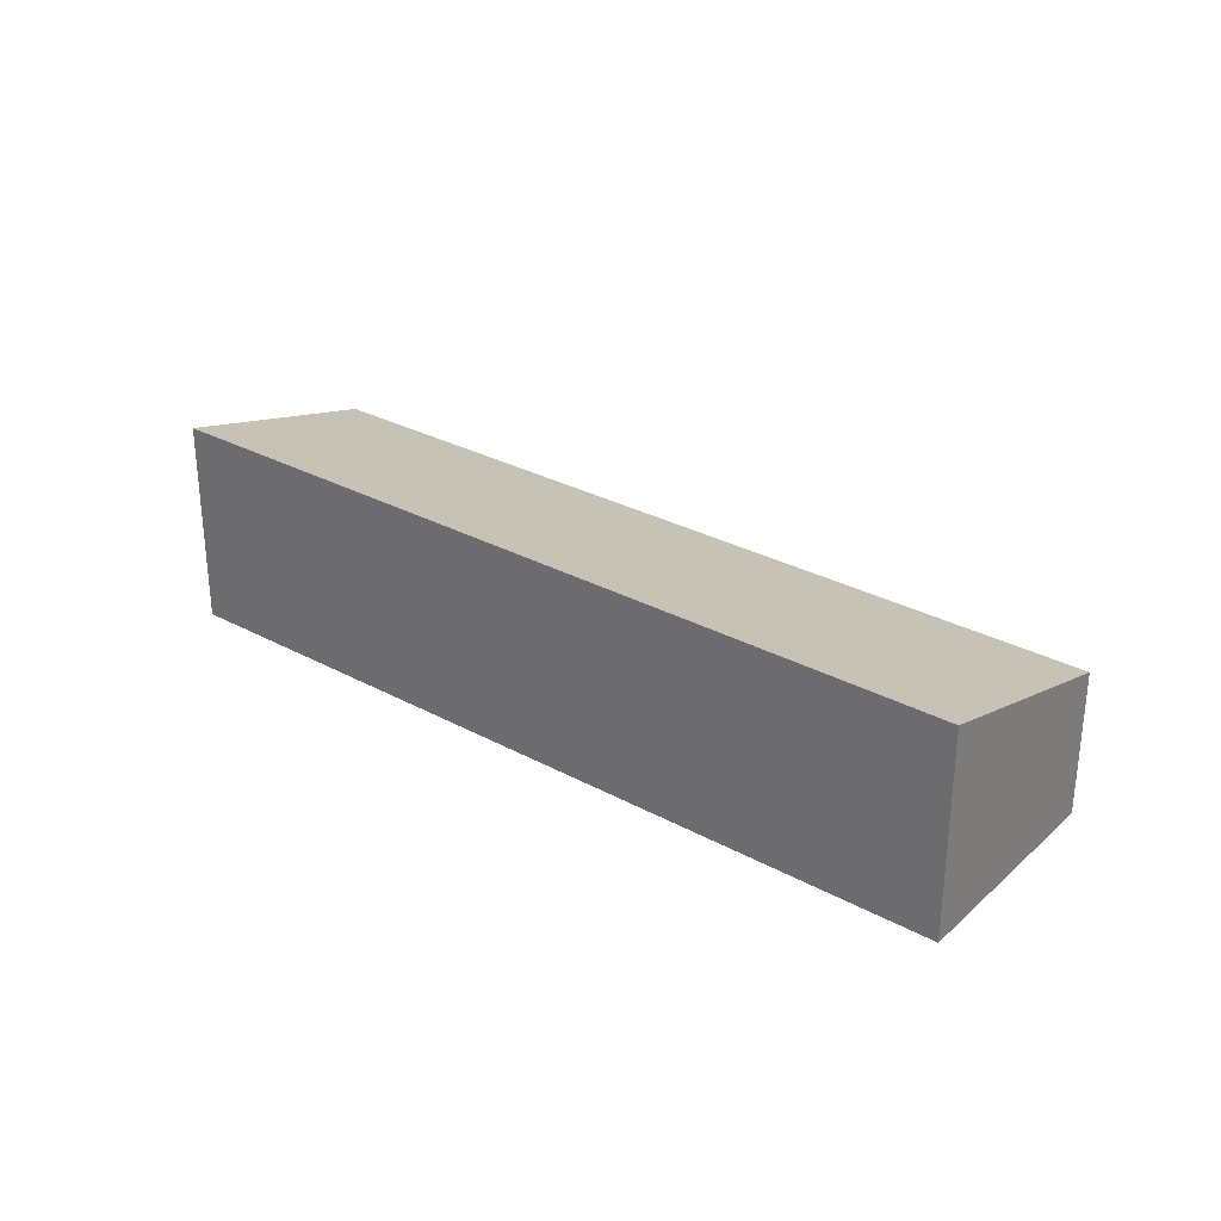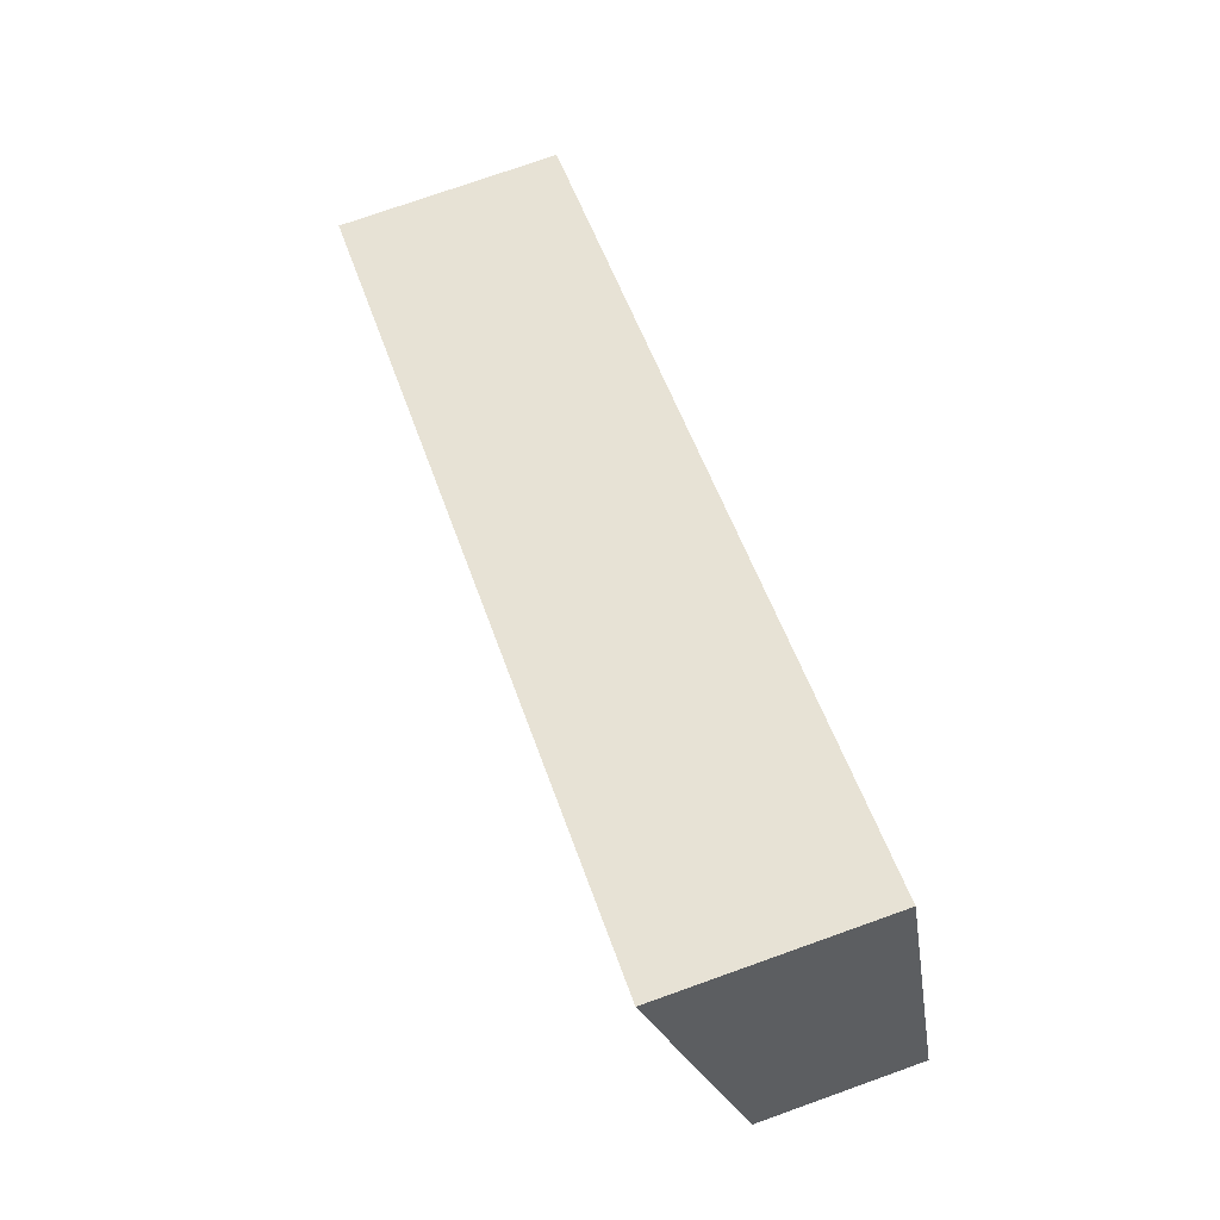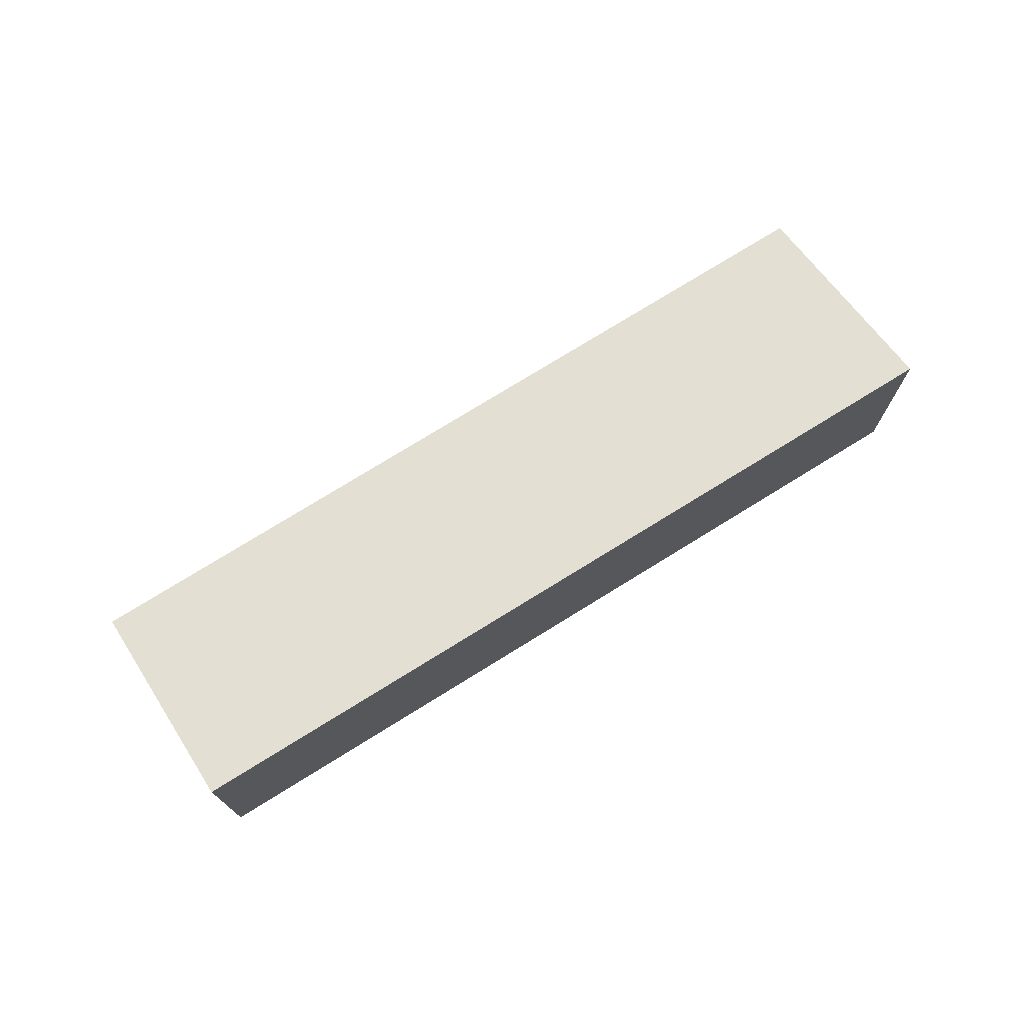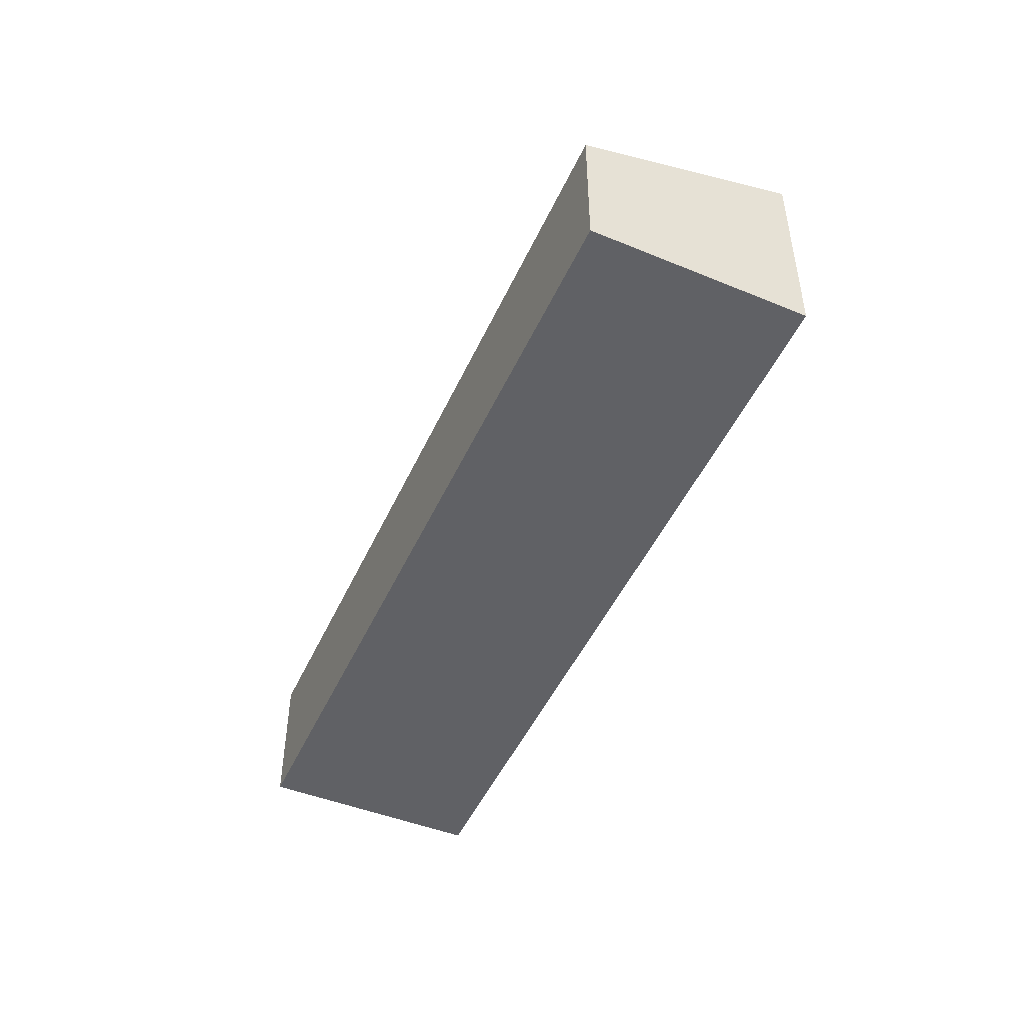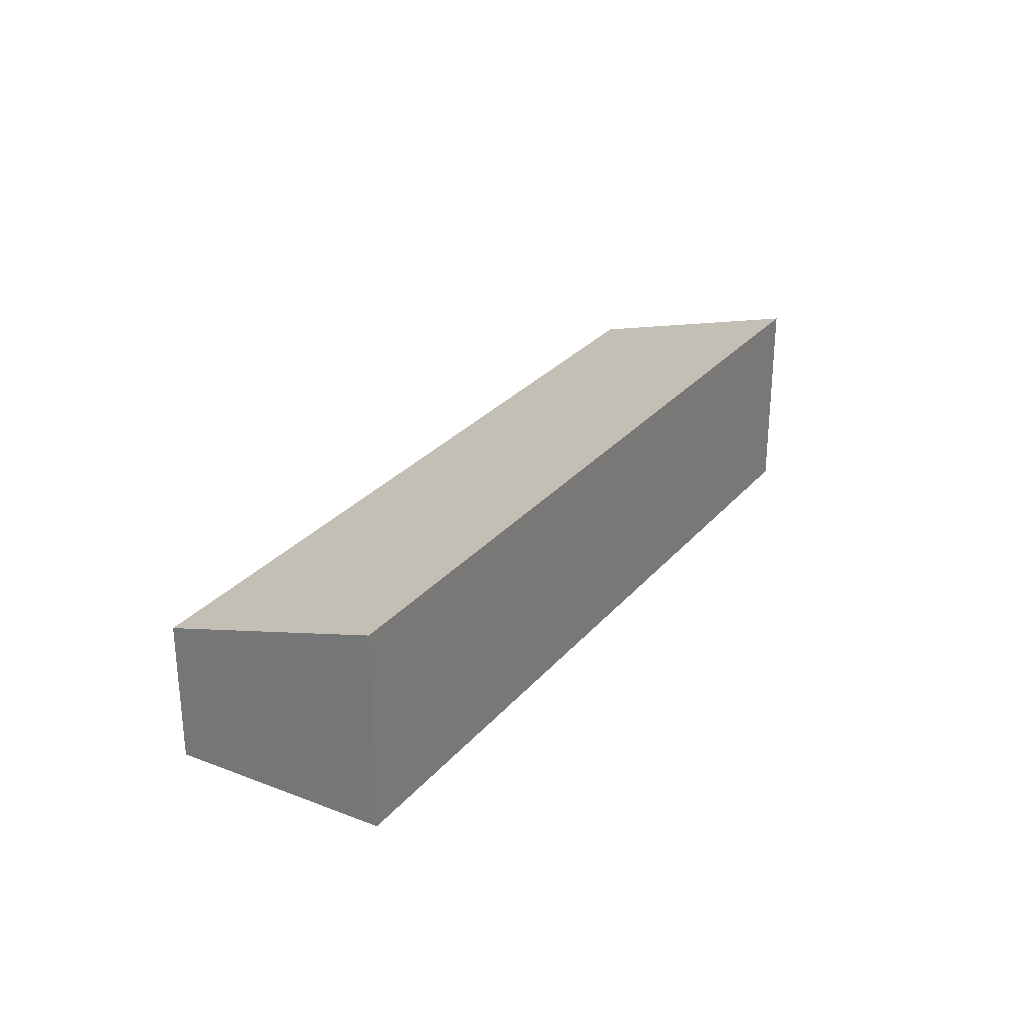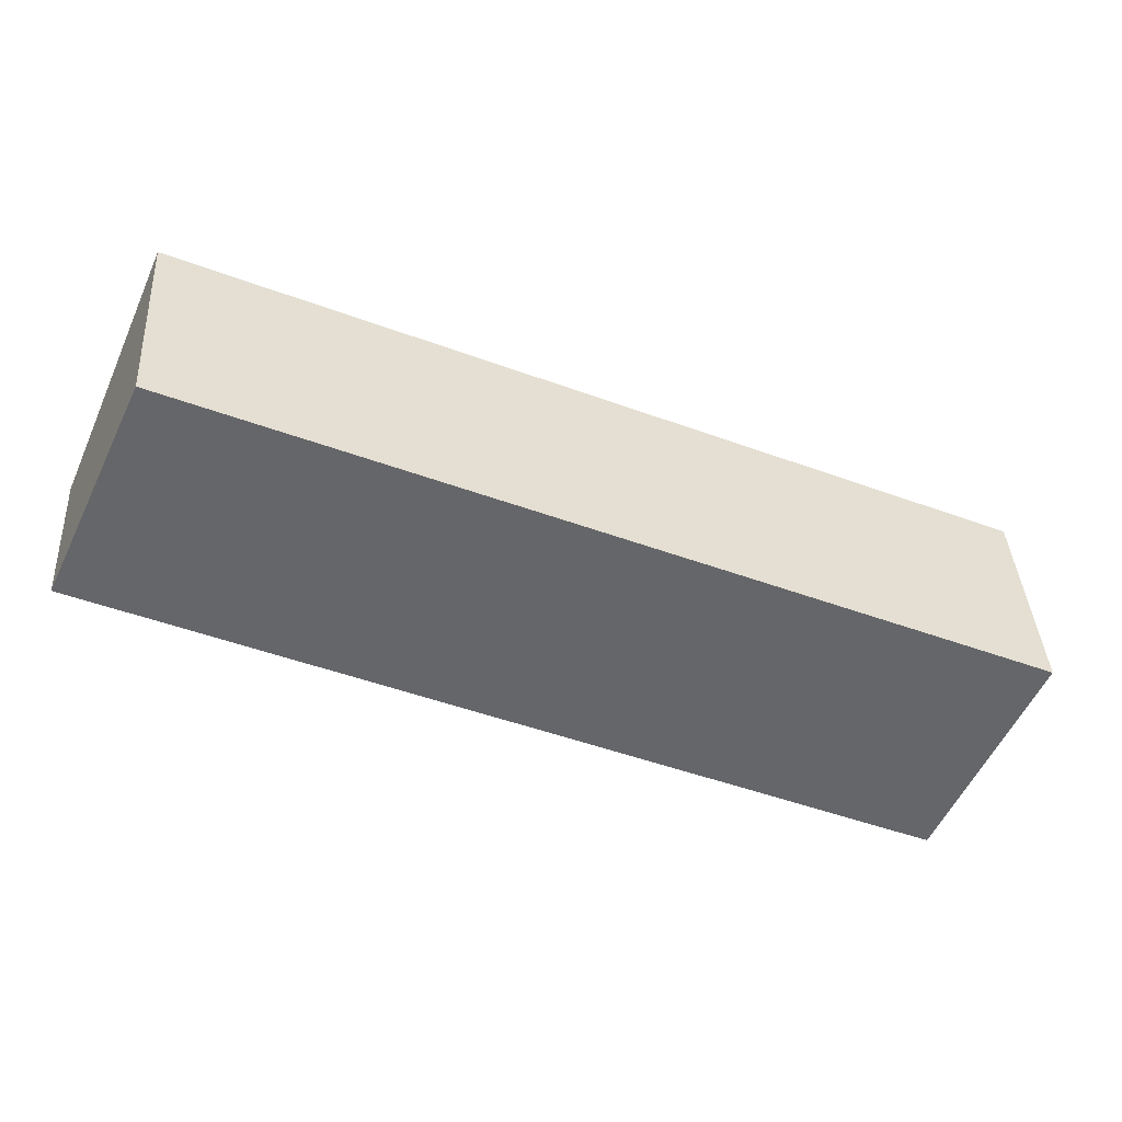
<metadata>
{"format":"obj","ext":"obj","renderer":"f3d","projection":"perspective","resolution":1024,"background":"white","views":[{"elev":30.0,"azim":61.9,"up":"+Y"},{"elev":74.9,"azim":-109.6,"up":"+Z"},{"elev":73.8,"azim":-8.3,"up":"+Y"},{"elev":-47.6,"azim":-90.0,"up":"+Y"},{"elev":28.2,"azim":-34.8,"up":"+Y"},{"elev":38.4,"azim":-3.3,"up":"+Z"}]}
</metadata>
<code>
v  0 3.736 2.288e-16
v  21.92 4.943 -4.909
v  20.15 3.736 -8.874
v  22.54 5.37 -3.507
v  2.445 5.346 5.251
v  22.54 2.147e-16 -3.507
v  20.15 5.434e-16 -8.874
v  21.92 3.006e-16 -4.909
v  0 0 0
v  2.445 -3.215e-16 5.251
g defaultobject
f 1 2 3
f 2 1 4
f 4 1 5
f 6 2 4
f 2 6 3
f 3 6 7
f 7 6 8
f 7 1 3
f 1 7 9
f 1 10 5
f 10 1 9
f 5 6 4
f 6 5 10
f 8 9 7
f 9 8 6
f 9 6 10

</code>
